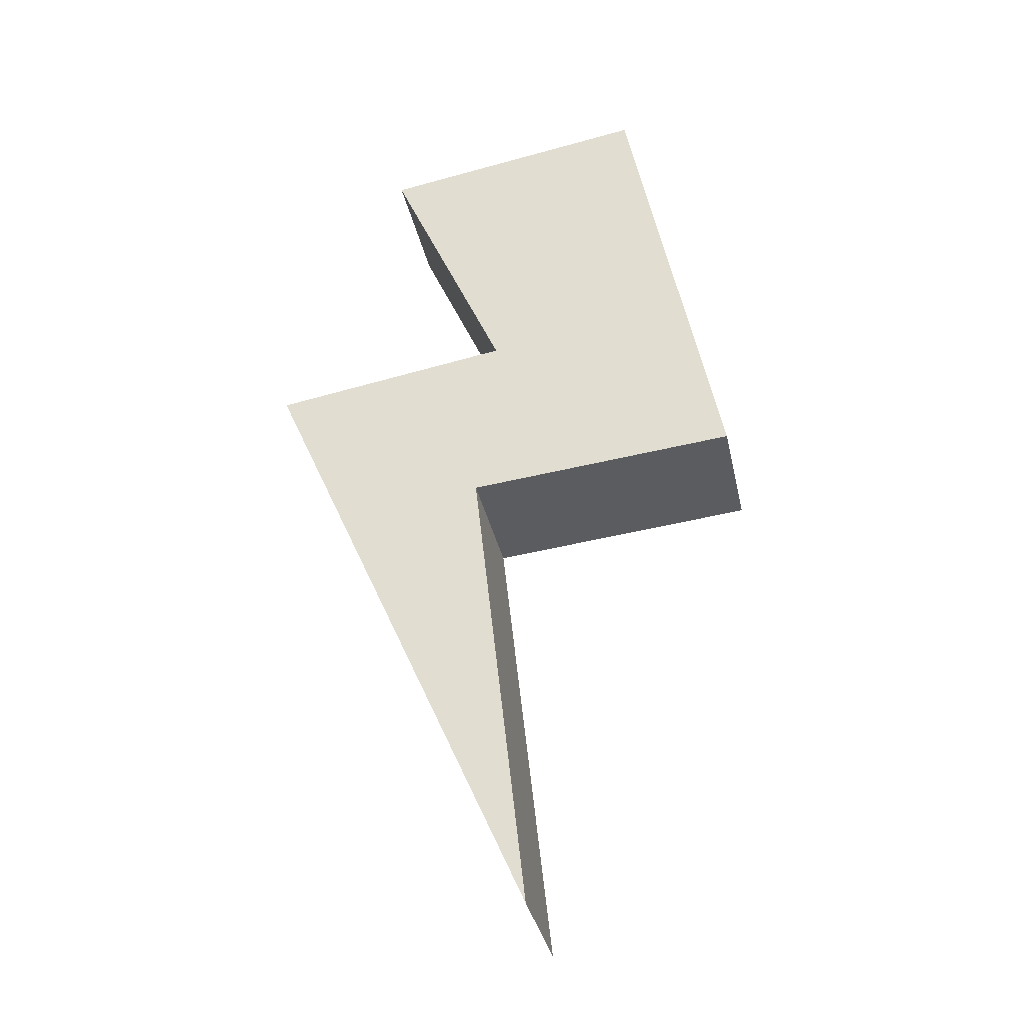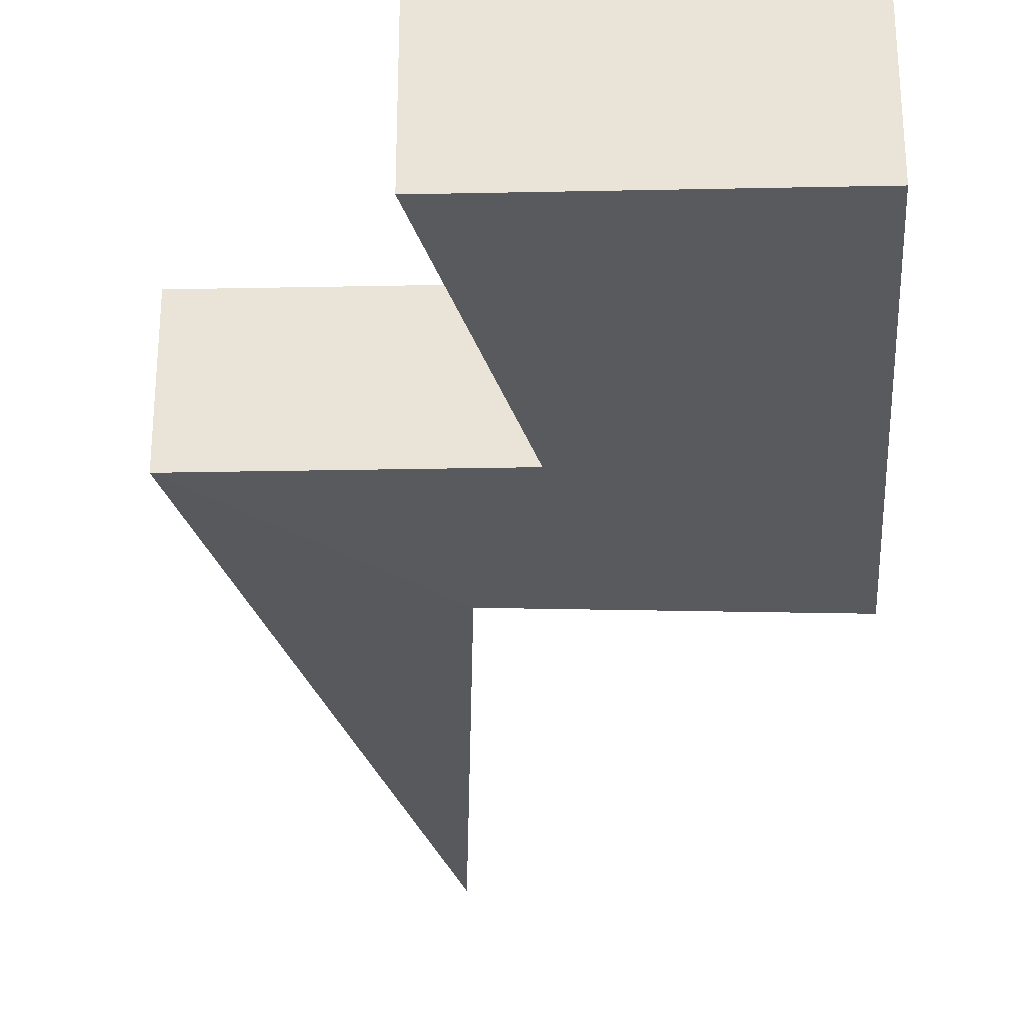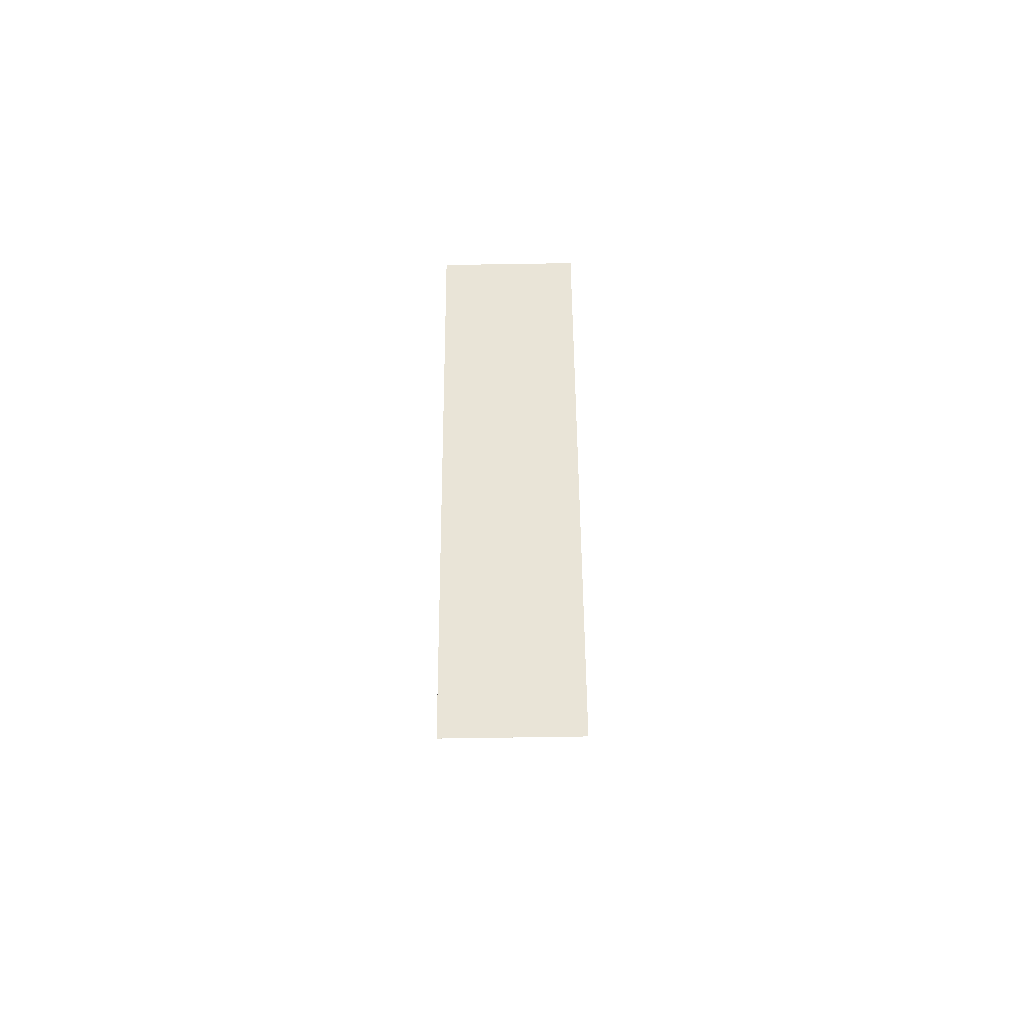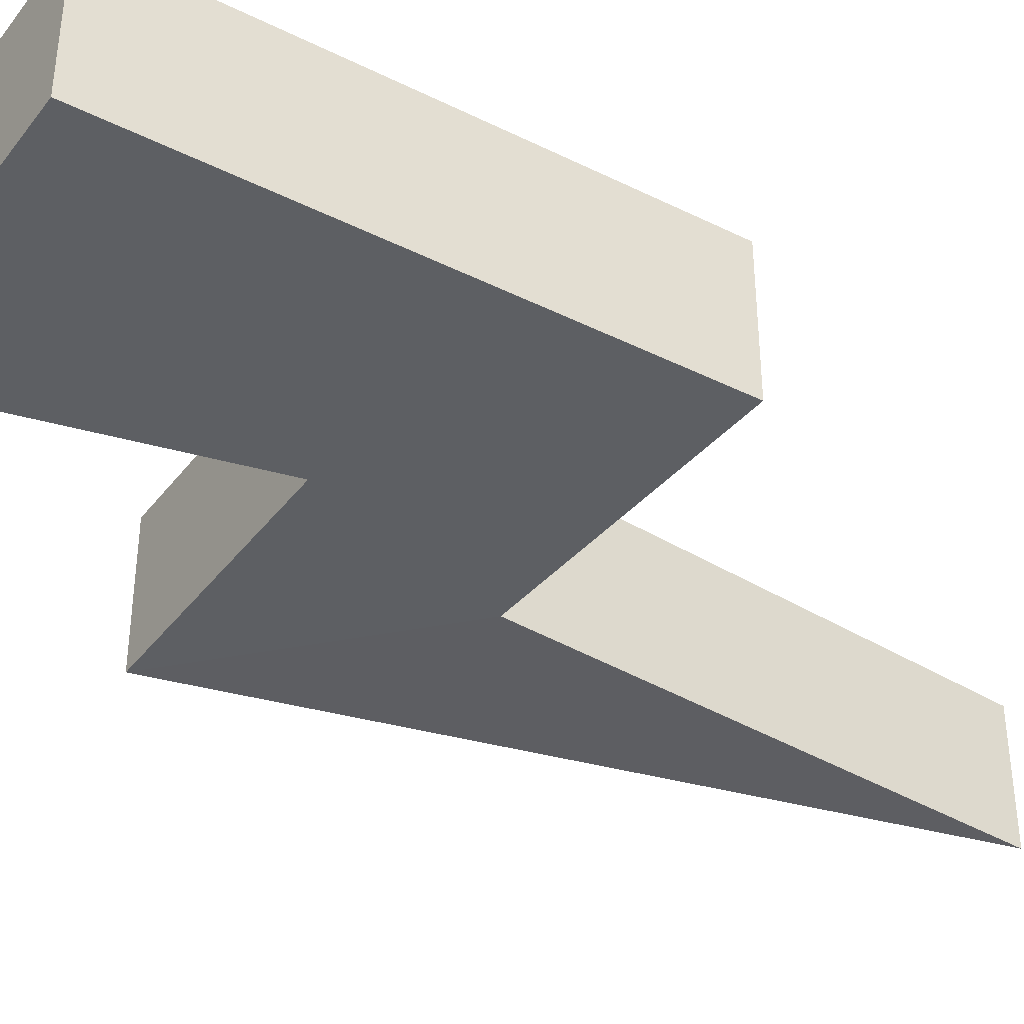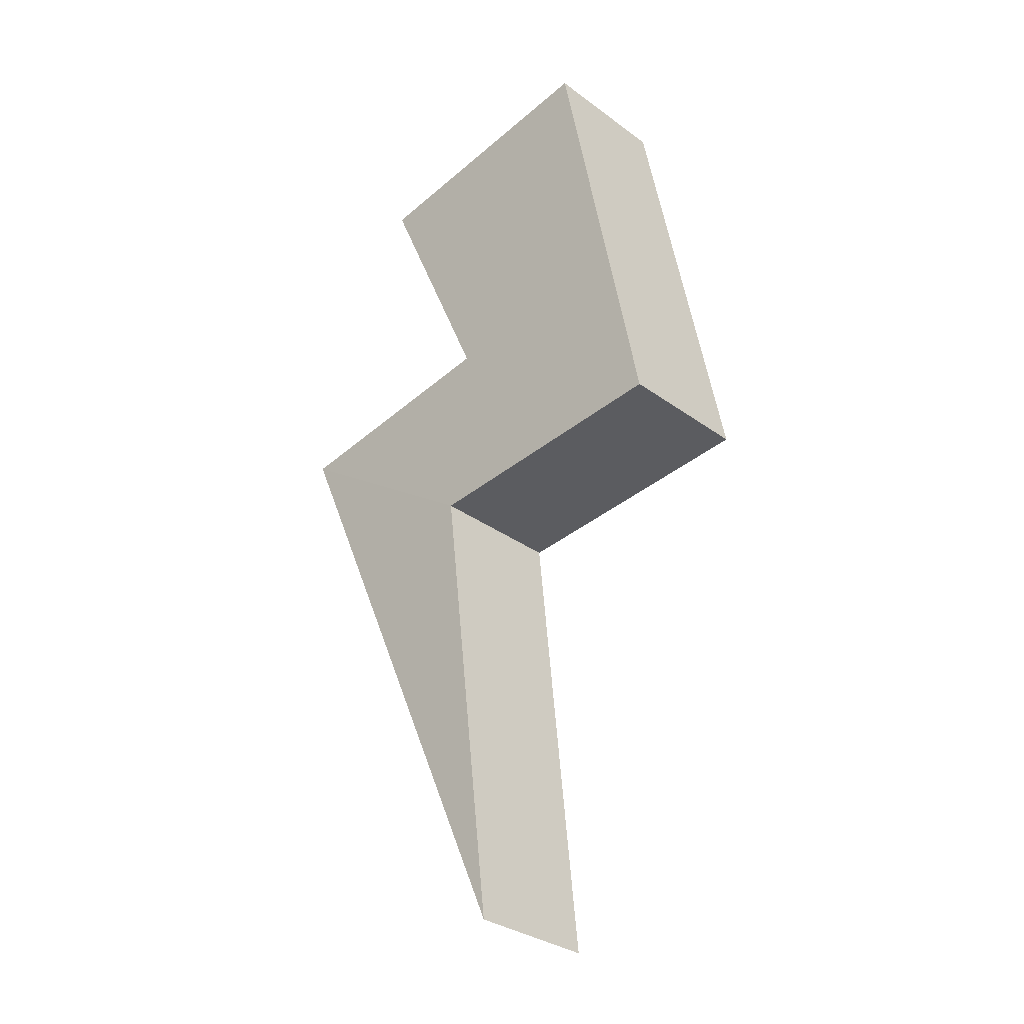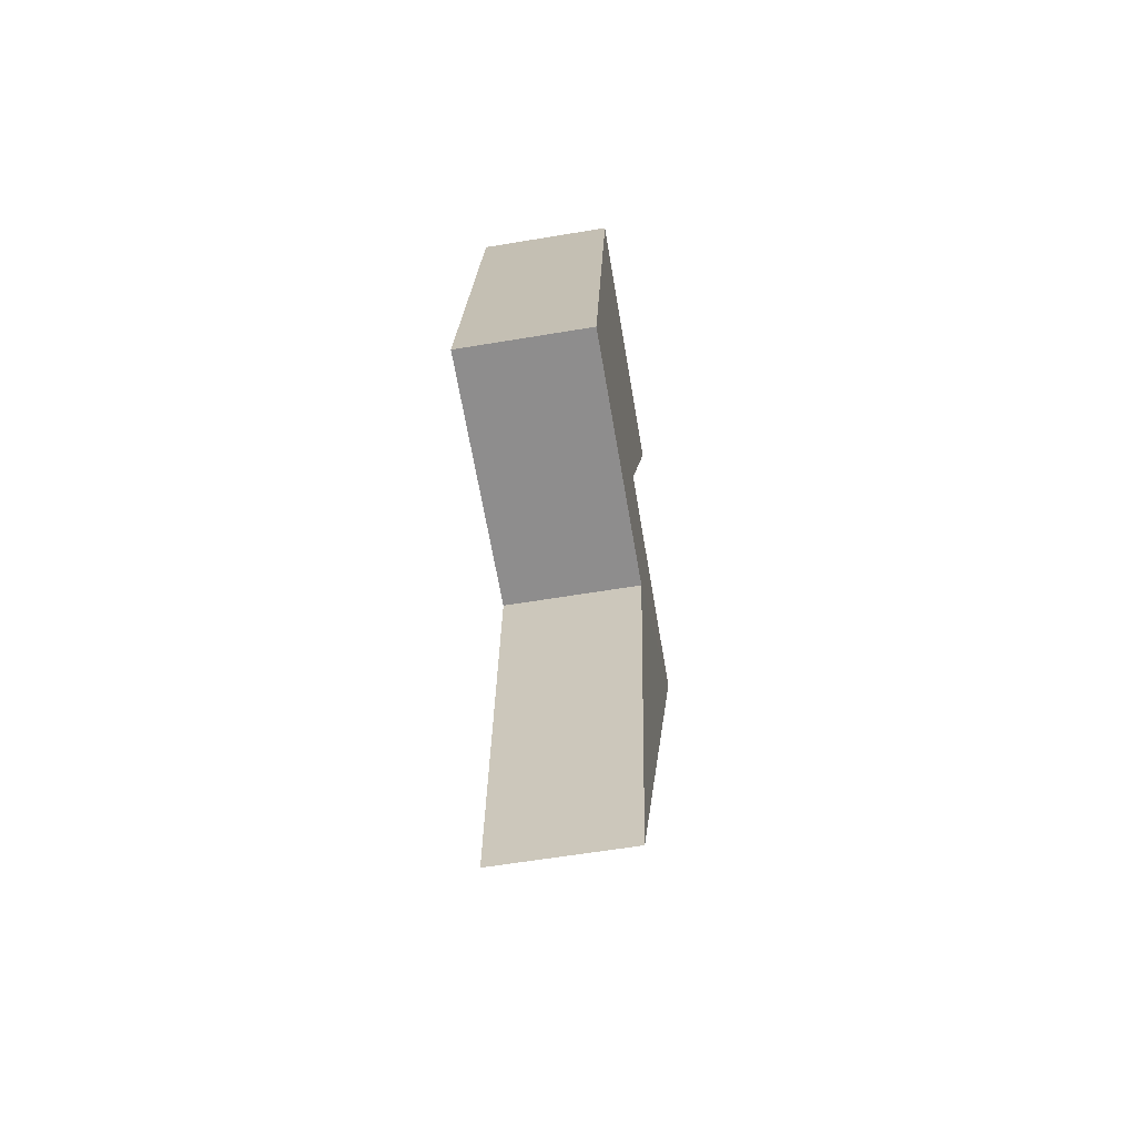
<metadata>
{"format":"obj","ext":"obj","renderer":"f3d","projection":"perspective","resolution":1024,"background":"white","views":[{"elev":-35.0,"azim":-168.0,"up":"+Y"},{"elev":-30.5,"azim":172.6,"up":"+Z"},{"elev":-69.7,"azim":90.9,"up":"+Y"},{"elev":-39.9,"azim":-132.6,"up":"+Z"},{"elev":-31.9,"azim":-135.9,"up":"+Y"},{"elev":-59.3,"azim":-80.2,"up":"+Y"}]}
</metadata>
<code>
o Cube
v 2.692 2.158 -0.5804
v 1.7 -0.1209 -0.5804
v 2.692 2.158 0.5804
v 1.7 -0.1209 0.5804
v 0.394 2.525 -0.5804
v -0.3844 -1.457 -0.5804
v 0.394 2.525 0.5804
v -0.3844 -1.457 0.5804
v 1.878 -1.679 -0.5804
v 1.878 -1.679 0.5804
v 3.728 -0.4422 0.5804
v 3.728 -0.4422 -0.5804
v 1.446 -5.676 -0.5504
v 1.446 -5.676 0.5504
f 1 5 7 3
f 4 3 7 8
f 8 7 5 6
f 2 1 3 4
f 6 5 1 2
f 11 10 14
f 13 9 12
f 4 8 10 11
f 6 2 12 9
f 2 4 11 12
f 8 6 9 10
f 14 13 12 11
f 10 9 13 14

</code>
